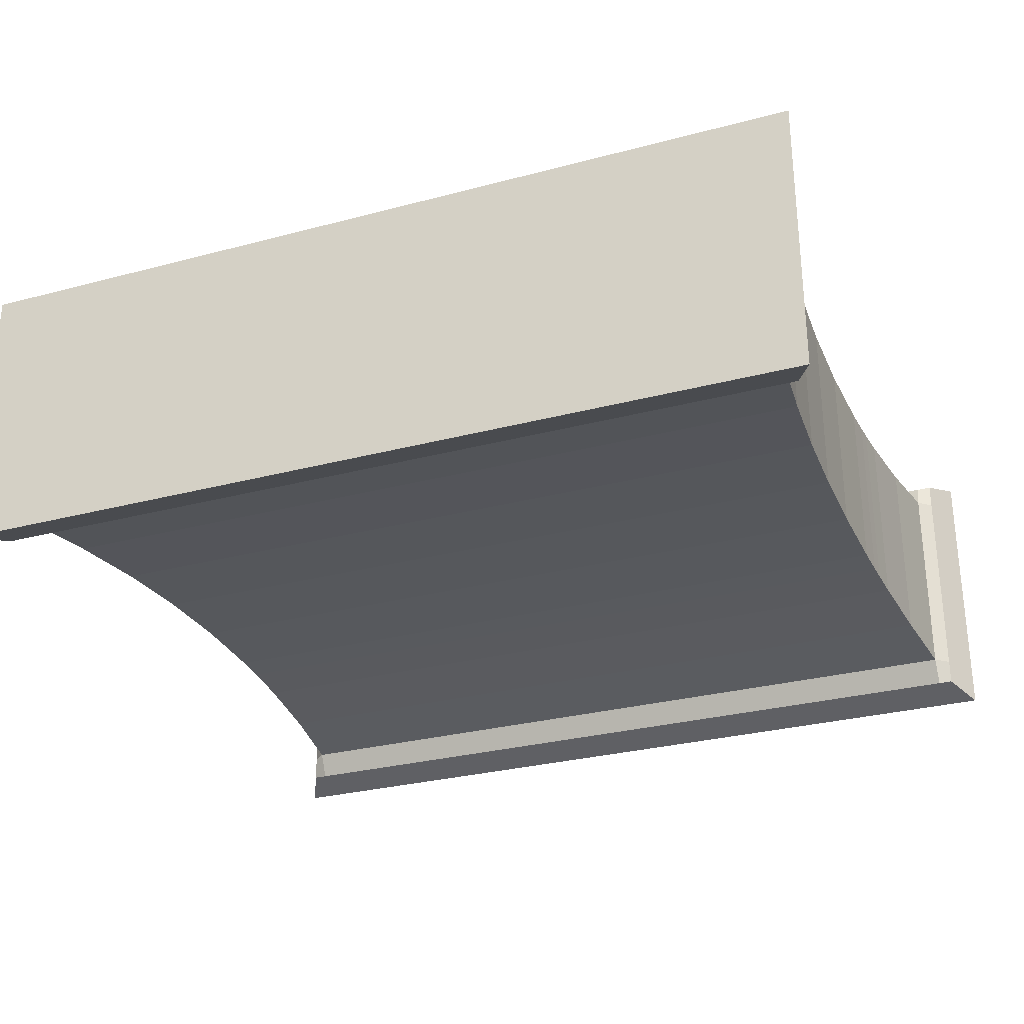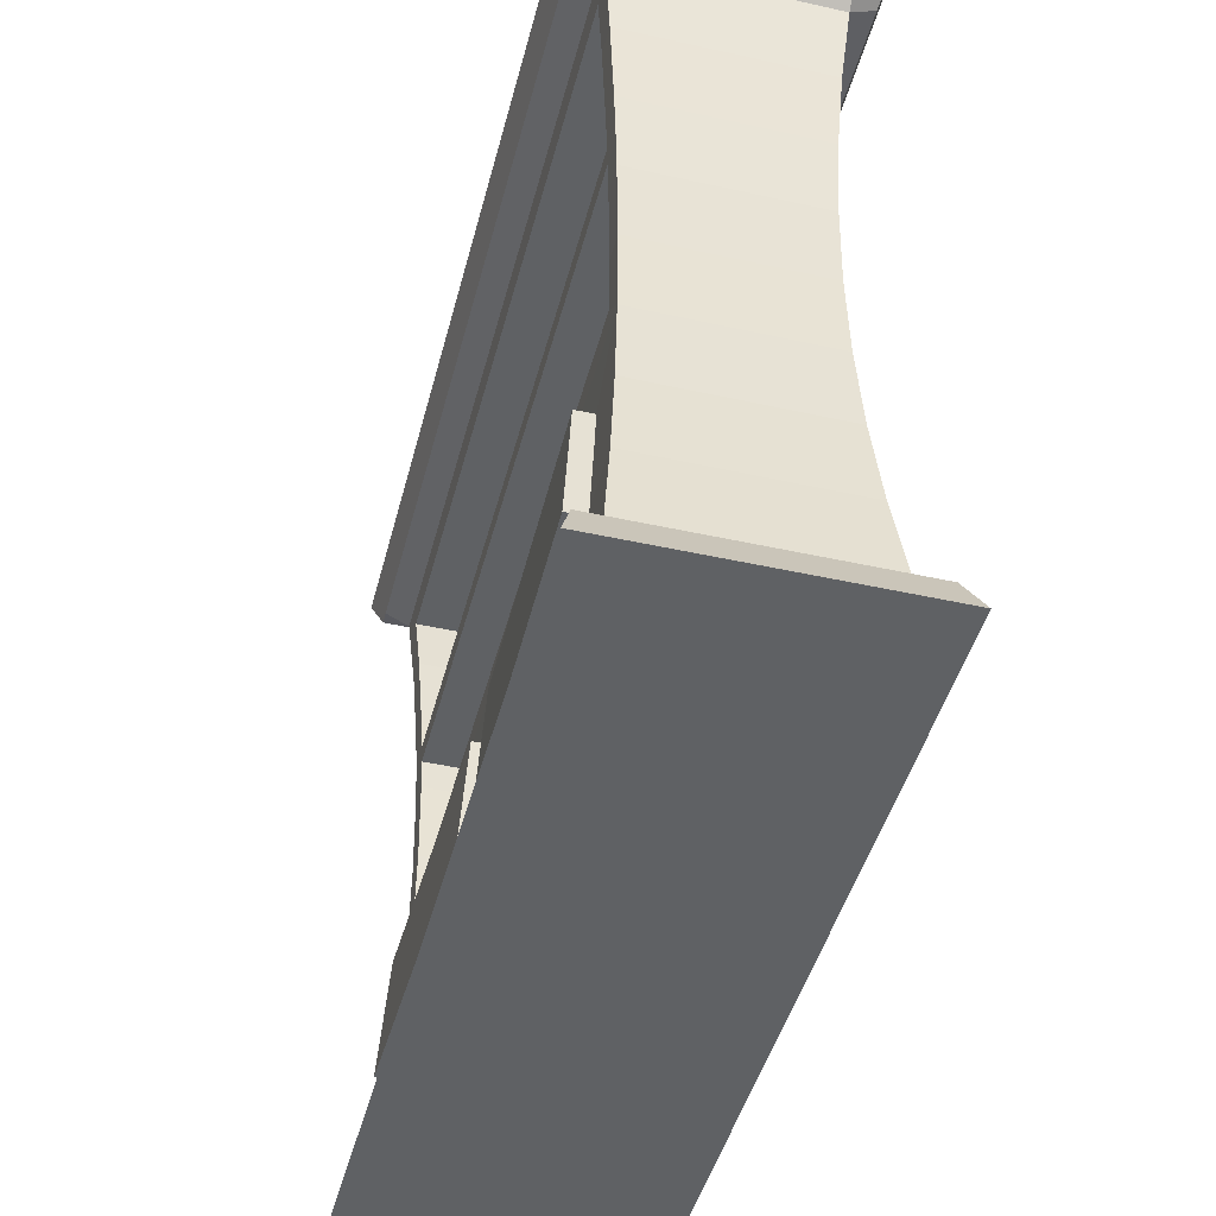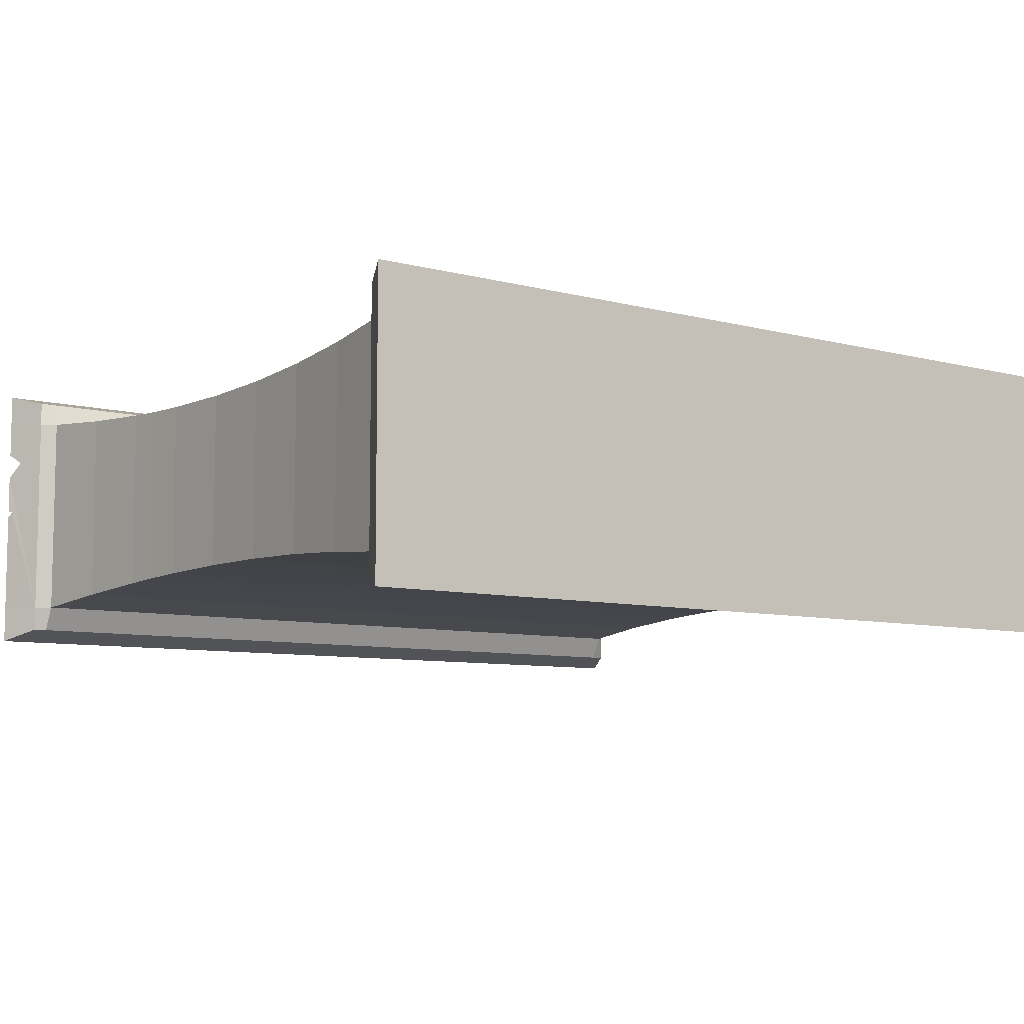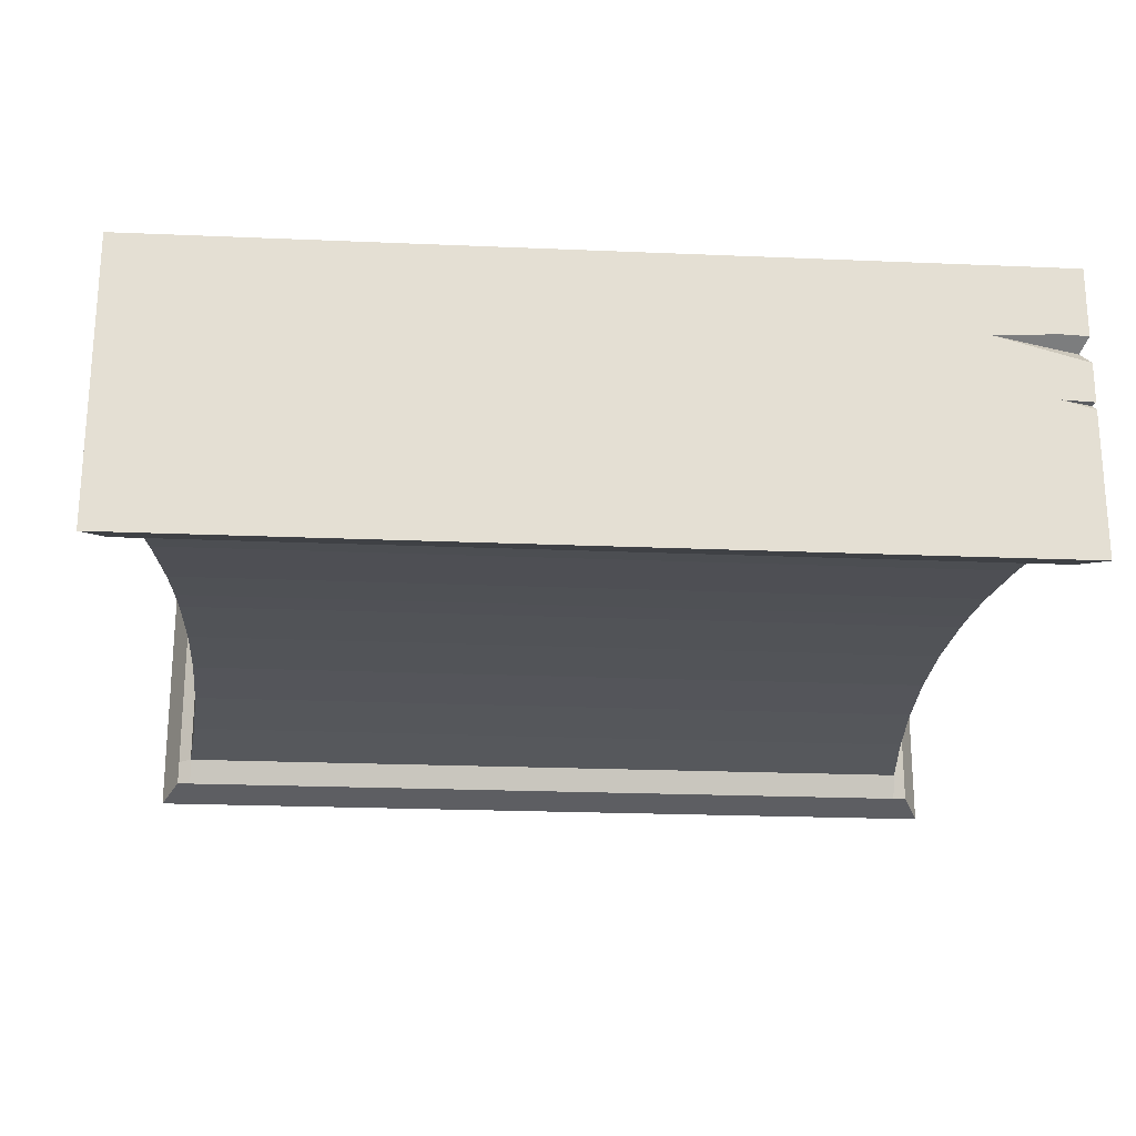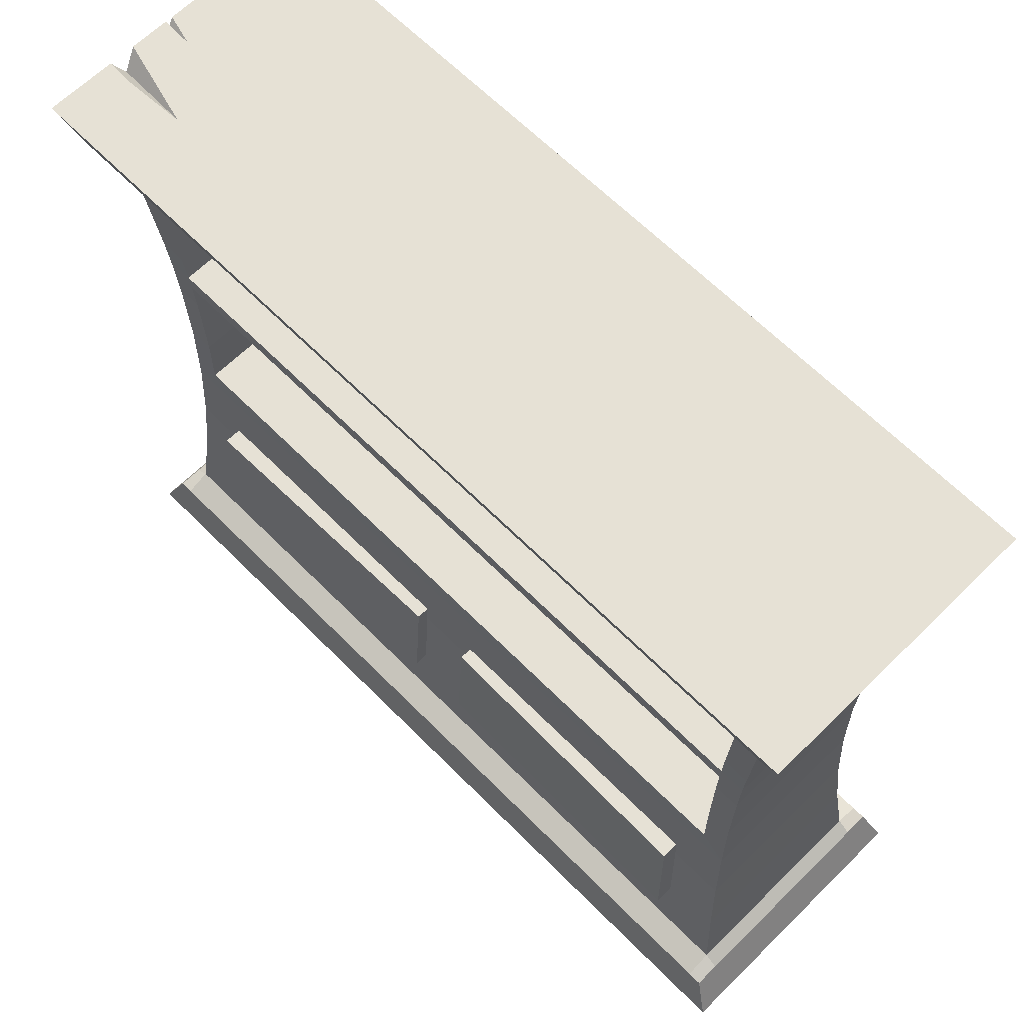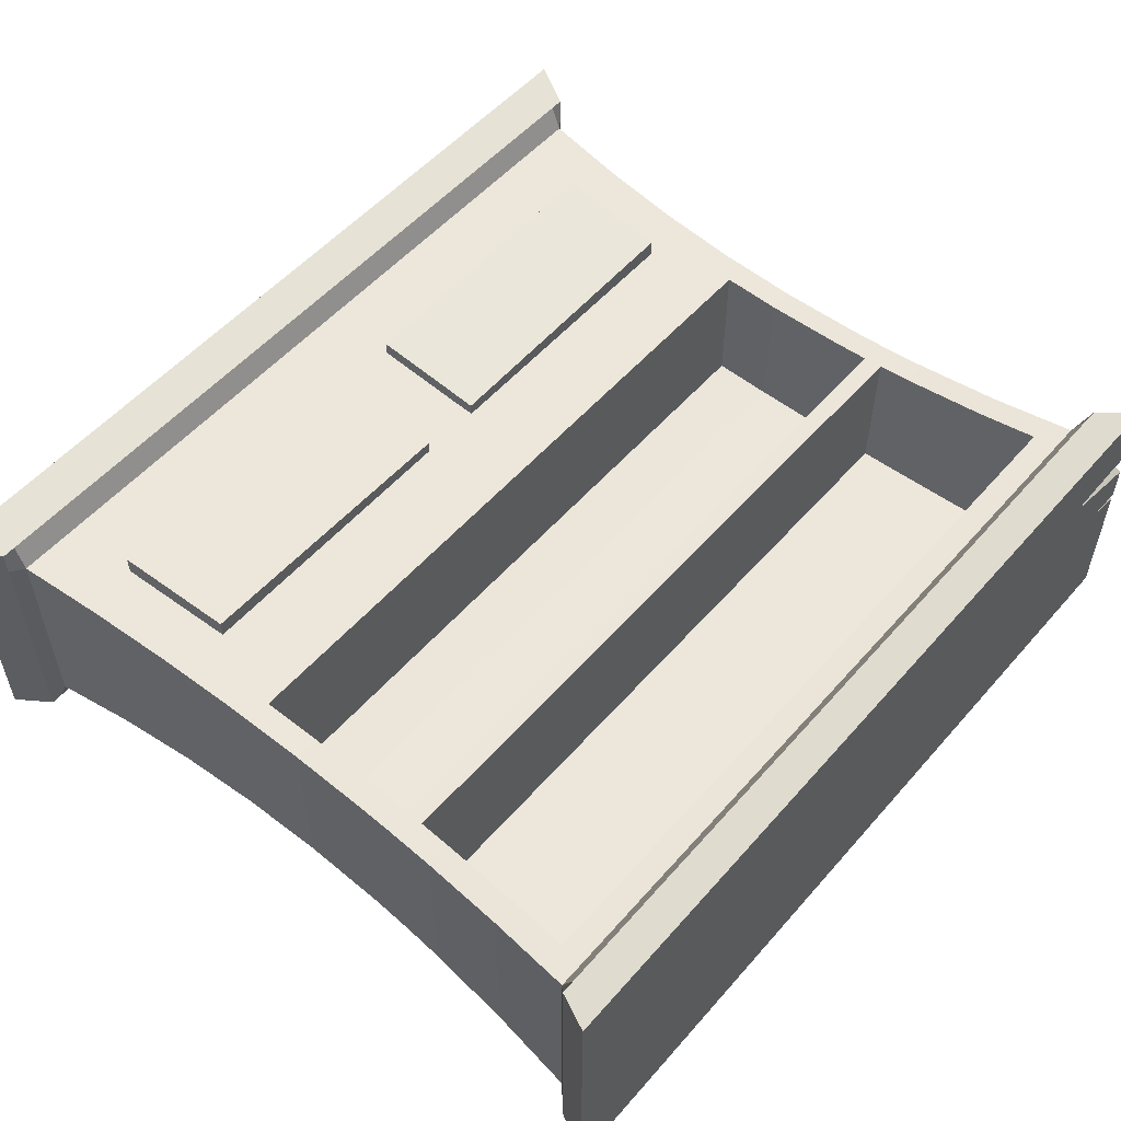
<metadata>
{"format":"obj","ext":"obj","renderer":"f3d","projection":"perspective","resolution":1024,"background":"white","views":[{"elev":-28.9,"azim":21.6,"up":"+Z"},{"elev":-45.4,"azim":75.6,"up":"+Y"},{"elev":-7.8,"azim":-36.6,"up":"+Z"},{"elev":-22.5,"azim":175.8,"up":"+Z"},{"elev":64.7,"azim":45.3,"up":"+Y"},{"elev":54.1,"azim":130.2,"up":"+Z"}]}
</metadata>
<code>
o Box001
v 0.8602 1.551 0.176
v 0.8602 1.551 -0.2622
v 0.9013 1.631 -0.2622
v 0.9013 1.631 0.176
v -0.8321 1.551 -0.3142
v -0.8321 1.631 -0.3385
v 0.8316 1.631 -0.3385
v 0.8316 1.551 -0.3142
v 0.8316 1.551 0.2279
v 0.8316 1.631 0.2501
v -0.8321 1.631 0.2501
v -0.8321 1.551 0.2279
v -0.8321 1.525 -0.2622
v 0.8316 1.525 -0.2622
v -0.9018 1.631 -0.2622
v -0.9018 1.631 -0.3385
v -0.8607 1.551 -0.3142
v -0.8607 1.551 -0.2622
v 0.8316 1.631 -0.2622
v -0.8321 1.631 -0.2622
v 0.8602 1.551 -0.3142
v 0.9013 1.631 -0.3385
v -0.8321 1.525 0.176
v 0.8316 1.525 0.176
v 0.9013 1.631 0.2501
v 0.8602 1.551 0.2279
v -0.8321 1.631 0.176
v 0.8316 1.631 0.176
v -0.9018 1.631 0.176
v -0.8607 1.551 0.176
v -0.8607 1.551 0.228
v -0.9018 1.631 0.2501
v 0.7902 1.064 -0.2263
v 0.7902 1.064 0.1458
v 0.7875 0.9954 0.1439
v 0.7875 0.9954 -0.224
v -0.7907 1.064 -0.2263
v -0.788 0.9954 -0.224
v -0.7907 1.064 0.1458
v -0.788 0.9954 0.1439
v 0.7376 1.064 -0.1531
v -0.7381 1.064 -0.1531
v -0.7356 0.9954 -0.1516
v 0.7351 0.9954 -0.1516
v 0.8467 0.006402 0.187
v -0.8472 0.006402 0.187
v -0.8472 0.006402 -0.2754
v 0.8467 0.006402 -0.2754
v 0.8602 0.0913 0.176
v 0.9013 0.006402 0.187
v 0.9013 0.006402 -0.2754
v 0.8602 0.0913 -0.2622
v 0.8316 0.0913 -0.3142
v 0.8467 0.006402 -0.3385
v -0.8472 0.006402 -0.3385
v -0.8321 0.0913 -0.3142
v -0.9018 0.006402 -0.2754
v -0.9018 0.006402 0.187
v -0.8607 0.0913 0.176
v -0.8607 0.0913 -0.2622
v -0.8472 0.006402 0.2501
v 0.8467 0.006402 0.2501
v 0.8316 0.0913 0.2279
v -0.8321 0.0913 0.228
v 0.8316 0.1123 -0.2622
v -0.8321 0.1123 -0.2622
v -0.8607 0.0913 -0.3142
v -0.9018 0.006402 -0.3385
v 0.9013 0.006402 -0.3385
v 0.8602 0.0913 -0.3142
v -0.8321 0.1123 0.176
v 0.8316 0.1123 0.176
v 0.8602 0.0913 0.2279
v 0.9013 0.006402 0.2501
v -0.9018 0.006402 0.2501
v -0.8607 0.0913 0.228
v 0.7963 0.4655 -0.2316
v 0.7875 0.6421 -0.224
v 0.7875 0.6421 0.1439
v 0.7963 0.4655 0.1503
v -0.7968 0.4655 -0.2316
v -0.788 0.6421 -0.224
v -0.7968 0.4655 0.1503
v -0.788 0.6421 0.1439
v 0.811 1.349 0.161
v 0.811 1.349 -0.2444
v 0.7963 1.172 0.1503
v 0.7963 1.172 -0.2316
v 0.7846 0.8188 -0.2214
v 0.7846 0.8188 0.1417
v -0.8115 1.349 -0.2444
v -0.7968 1.172 -0.2316
v -0.7851 0.8188 -0.2214
v -0.8115 1.349 0.161
v -0.7968 1.172 0.1503
v -0.7851 0.8188 0.1417
v -0.7705 1.474 -0.1723
v -0.7575 1.349 -0.1646
v 0.757 1.349 -0.1646
v 0.77 1.474 -0.1723
v -0.7438 1.172 -0.1564
v 0.7433 1.172 -0.1564
v -0.7328 0.8188 -0.1499
v 0.7323 0.8188 -0.1499
v 0.811 0.2889 -0.2444
v 0.811 0.2889 0.161
v -0.8115 0.2889 -0.2444
v -0.8115 0.2889 0.161
v 0.6938 0.2889 0.161
v 0.6816 0.4655 0.1503
v -0.7342 0.6938 -0.1507
v 0.7337 0.6938 -0.1507
v -0.7705 1.474 0.1711
v 0.77 1.474 0.1711
v -0.7575 1.349 0.161
v -0.7438 1.172 0.1503
v -0.7927 1.103 0.1473
v -0.7399 1.103 0.1473
v -0.7328 0.8188 0.1417
v -0.7356 0.9954 0.1439
v -0.7342 0.6938 0.1428
v 0.7337 0.6938 0.1428
v 0.7323 0.8188 0.1417
v 0.7351 0.9954 0.1439
v 0.7376 1.064 0.1458
v 0.757 1.349 0.161
v 0.7433 1.172 0.1503
v 0.7922 1.103 0.1473
v 0.7922 1.103 -0.228
v -0.7927 1.103 -0.228
v -0.7399 1.103 -0.1542
v 0.7395 1.103 -0.1542
v -0.7381 1.064 0.1458
v 0.7395 1.103 0.1473
v -0.6942 0.2889 0.161
v -0.6821 0.4655 0.1503
v -0.06822 0.2677 0.1626
v -0.06822 0.2677 0.1909
v -0.6957 0.2677 0.2012
v -0.6957 0.2677 0.1626
v -0.6788 0.5134 0.1846
v -0.06656 0.5134 0.1742
v -0.06656 0.5134 0.1481
v -0.6788 0.5134 0.1481
v 0.06759 0.2889 0.161
v 0.0664 0.4655 0.1503
v -0.06689 0.4655 0.1503
v -0.06808 0.2889 0.161
v 0.6952 0.2677 0.1626
v 0.6952 0.2677 0.2012
v 0.06773 0.2677 0.1909
v 0.06773 0.2677 0.1626
v 0.6783 0.5134 0.1846
v 0.06607 0.5134 0.1742
v 0.06607 0.5134 0.1481
v 0.6783 0.5134 0.1481
v -0.8472 1.631 0.1104
v -0.9018 1.631 0.1082
v -0.7197 1.631 0.103
v -0.889 1.598 0.08733
v -0.8472 1.631 0.06826
v -0.9018 1.631 0.05341
v -0.9018 1.631 -0.04229
v -0.8472 1.631 -0.02743
v -0.8472 1.631 -0.02487
v -0.9018 1.631 -0.0271
v -0.8361 1.631 -0.02442
v -0.8972 1.619 -0.02932
f 1 2 3 4
f 5 6 7 8
f 9 10 11 12
f 13 5 8 14
f 15 16 17 18
f 19 7 6 20
f 3 2 21 22
f 23 24 9 12
f 4 25 26 1
f 27 11 10 28
f 29 30 31 32
f 2 1 24 14
f 14 8 21 2
f 7 22 21 8
f 19 3 22 7
f 19 28 4 3
f 10 25 4 28
f 10 9 26 25
f 24 1 26 9
f 23 30 18 13
f 23 12 31 30
f 11 32 31 12
f 11 27 29 32
f 20 6 16 15
f 6 5 17 16
f 13 18 17 5
f 33 34 35 36
f 37 33 36 38
f 39 37 38 40
f 41 42 43 44
f 45 46 47 48
f 49 50 51 52
f 53 54 55 56
f 57 58 59 60
f 61 62 63 64
f 65 53 56 66
f 67 68 57 60
f 55 54 48 47
f 51 69 70 52
f 71 64 63 72
f 73 74 50 49
f 45 62 61 46
f 58 75 76 59
f 49 52 65 72
f 65 52 70 53
f 70 69 54 53
f 69 51 48 54
f 48 51 50 45
f 45 50 74 62
f 62 74 73 63
f 73 49 72 63
f 66 60 59 71
f 71 59 76 64
f 76 75 61 64
f 61 75 58 46
f 46 58 57 47
f 47 57 68 55
f 55 68 67 56
f 67 60 66 56
f 77 78 79 80
f 78 77 81 82
f 83 84 82 81
f 14 24 85 86
f 86 85 87 88
f 89 36 35 90
f 14 86 91 13
f 91 86 88 92
f 93 38 36 89
f 13 91 94 23
f 91 92 95 94
f 96 40 38 93
f 97 98 99 100
f 99 98 101 102
f 103 104 44 43
f 72 65 105 106
f 105 77 80 106
f 89 90 79 78
f 66 107 105 65
f 105 107 81 77
f 93 89 78 82
f 71 108 107 66
f 108 83 81 107
f 93 82 84 96
f 109 106 80 110
f 104 103 111 112
f 23 113 114 24
f 94 115 113 23
f 95 116 115 94
f 117 118 116 95
f 96 119 120 40
f 96 84 121 119
f 122 121 84 79
f 90 123 122 79
f 90 35 124 123
f 125 124 35 34
f 87 85 126 127
f 85 24 114 126
f 87 128 129 88
f 92 88 129 130
f 92 130 117 95
f 102 101 131 132
f 40 120 133 39
f 127 134 128 87
f 129 128 34 33
f 130 129 33 37
f 39 117 130 37
f 118 133 125 134
f 39 133 118 117
f 34 128 134 125
f 119 103 43 120
f 121 111 103 119
f 112 111 121 122
f 122 123 104 112
f 123 124 44 104
f 125 41 44 124
f 133 42 41 125
f 120 43 42 133
f 97 100 114 113
f 115 98 97 113
f 116 101 98 115
f 116 118 131 101
f 132 131 118 134
f 127 102 132 134
f 127 126 99 102
f 126 114 100 99
f 135 136 83 108
f 137 138 139 140
f 141 139 138 142
f 143 144 141 142
f 145 146 147 148
f 149 150 151 152
f 151 150 153 154
f 155 154 153 156
f 157 158 29 27
f 157 159 160 158
f 160 159 161 162
f 163 164 20 15
f 165 166 162 161
f 165 167 168 166
f 168 167 164 163
f 110 80 79 156
f 155 156 79 143
f 84 83 136 144
f 79 84 144 143
f 155 143 147 146
f 140 135 108 71
f 137 140 71 152
f 106 109 149 72
f 71 72 149 152
f 148 137 152 145
f 138 137 148 147
f 142 138 147 143
f 141 144 136 135
f 139 141 135 140
f 150 149 109 110
f 153 150 110 156
f 154 155 146 145
f 151 154 145 152
f 159 157 27 28
f 159 28 19 20
f 20 164 167 159
f 161 159 167 165
f 163 15 18 168
f 30 29 158 160
f 18 30 160 162
f 168 18 162 166

</code>
